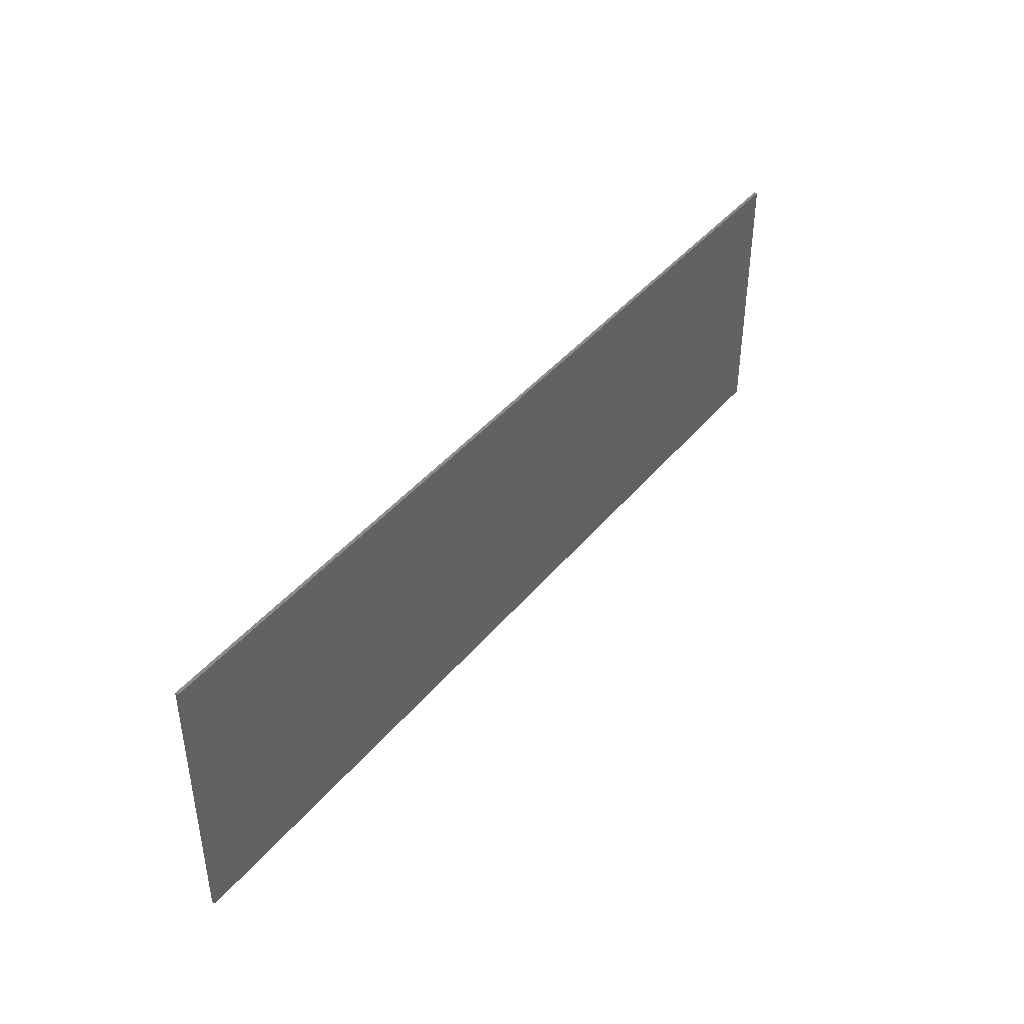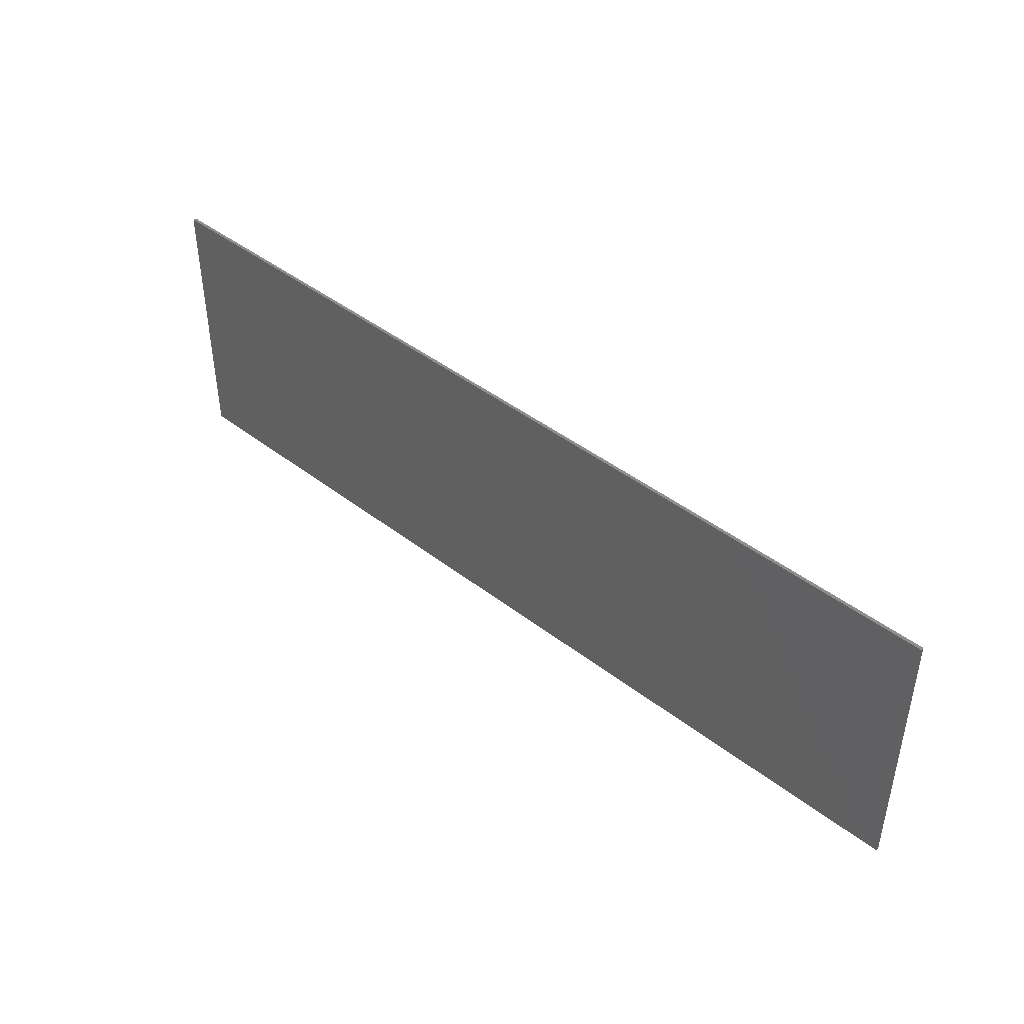
<metadata>
{"format":"stl","ext":"stl","renderer":"f3d","projection":"perspective","resolution":1024,"background":"white","views":[{"elev":41.7,"azim":-54.3,"up":"+Z"},{"elev":43.5,"azim":-137.6,"up":"+Z"}]}
</metadata>
<code>
# stl→obj: 359 verts, 700 faces
v -1.44 0 0.432
v -0.72 0 0.432
v -0.72 0 -0.432
v -1.44 0 -0.432
v -1.44 -0.01 0.432
v -0.72 -0.01 0.432
v -0.72 -0.01 -0.432
v -1.44 -0.01 -0.432
v 1.44 0 0.432
v 1.44 0 -0.432
v 1.44 -0.01 0.432
v 1.44 -0.01 -0.432
v -1.373 -0.01 0.315
v -1.332 -0.01 0.18
v -1.332 -0.01 0.2812
v -1.332 -0.01 0.153
v -0.7875 -0.01 0.315
v -0.828 -0.01 0.18
v -0.828 -0.01 0.153
v -0.828 -0.01 0.2812
v -1.133 -0.01 0.02781
v -1.31 -0.01 0.1305
v -1.234 -0.01 0.00506
v -1.31 -0.01 -0.1297
v -1.175 -0.01 -0.1758
v -1.08 -0.01 -0.2588
v -0.8505 -0.01 -0.1297
v -0.9848 -0.01 -0.1761
v -0.8505 -0.01 0.1305
v -0.9259 -0.01 0.00506
v -1.027 -0.01 0.02781
v -1.242 -0.01 0.252
v -1.157 -0.01 0.252
v -1.287 -0.01 0.252
v -1.125 -0.01 0.2205
v -1.17 -0.01 0.2205
v -1.08 -0.01 0.18
v -1.035 -0.01 0.2205
v -0.99 -0.01 0.2205
v -0.918 -0.01 0.252
v -0.873 -0.01 0.252
v -1.004 -0.01 0.252
v -1.08 -0.01 0.2812
v -1.111 -0.01 0.252
v -1.048 -0.01 0.252
v 1.317 -0.01 0.02385
v 1.317 -0.01 -0.1567
v -0.288 -0.01 0.288
v -0.3628 -0.01 0.2044
v -0.3235 -0.01 0.1982
v -0.3235 -0.01 -0.07053
v -0.3628 -0.01 -0.07676
v -0.288 -0.01 -0.288
v -0.3032 -0.01 -0.0688
v -0.2852 -0.01 -0.1043
v -0.257 -0.01 -0.1324
v -0.2215 -0.01 -0.1505
v -0.1822 -0.01 -0.1567
v 0.04625 -0.01 -0.1505
v 0.006924 -0.01 -0.1567
v 0.144 -0.01 -0.288
v 0.08173 -0.01 -0.1324
v 0.1127 -0.01 -0.1324
v 0.1482 -0.01 -0.1505
v 0.5779 -0.01 -0.1567
v 0.1875 -0.01 -0.1567
v 0.576 -0.01 -0.288
v 0.5779 -0.01 -0.145
v 0.5919 -0.01 -0.1505
v 0.9476 -0.01 -0.1567
v 0.6312 -0.01 -0.1567
v 0.9476 -0.01 -0.145
v 0.9616 -0.01 -0.1505
v 1.001 -0.01 -0.1567
v 1.001 -0.01 0.2044
v 0.9476 -0.01 0.2044
v 0.9616 -0.01 0.1982
v 0.9476 -0.01 0.1927
v 0.576 -0.01 0.288
v 0.6312 -0.01 0.2044
v 0.5779 -0.01 0.2044
v 0.5779 -0.01 0.1927
v 0.5919 -0.01 0.1982
v 0.144 -0.01 0.288
v 0.2615 -0.01 0.2044
v 0.356 -0.01 0.2044
v 0.06025 -0.01 0.2044
v 0.04625 -0.01 0.1982
v 0.06025 -0.01 0.1927
v -0.1822 -0.01 0.2044
v 0.006924 -0.01 0.2044
v -0.257 -0.01 0.1801
v -0.2215 -0.01 0.1982
v -0.288 -0.01 0.1801
v -0.2989 -0.01 -0.01334
v -0.305 -0.01 -0.06288
v -0.2725 -0.01 0.05051
v -0.2794 -0.01 0.01596
v -0.2725 -0.01 -0.02947
v 0.5409 -0.01 -0.02947
v 0.5409 -0.01 -0.1198
v 0.5478 -0.01 -0.06403
v 0.9106 -0.01 -0.02947
v 0.9106 -0.01 -0.1198
v 0.9175 -0.01 -0.06403
v 0.9371 -0.01 -0.09332
v 1.28 -0.01 -0.01614
v 1.28 -0.01 -0.1198
v 0.9106 -0.01 0.1675
v 0.9106 -0.01 0.07717
v 0.9175 -0.01 0.1117
v 0.6312 -0.01 0.1675
v 0.5409 -0.01 0.1675
v 0.5409 -0.01 0.07717
v 0.5478 -0.01 0.1117
v 0.393 -0.01 0.1675
v 0.09722 -0.01 0.1675
v 0.09034 -0.01 0.1117
v 0.09722 -0.01 0.07717
v 0.07077 -0.01 0.141
v -0.2168 -0.01 -0.1129
v -0.1822 -0.01 -0.1198
v -0.1822 -0.01 -0.0828
v 0.09722 -0.01 -0.02947
v 0.1342 -0.01 -0.02947
v 0.1875 -0.01 -0.1198
v 0.393 -0.01 -0.1198
v 0.356 -0.01 -0.0828
v 0.43 -0.01 -0.0828
v 0.393 -0.01 0.0075
v 0.5039 -0.01 -0.0828
v 0.8736 -0.01 -0.0828
v 0.8736 -0.01 0.1305
v 0.9106 -0.01 0.0075
v 0.9476 -0.01 -0.02947
v 0.9106 -0.01 0.02385
v 1.243 -0.01 -0.02947
v 1.243 -0.01 -0.002812
v 1.014 -0.01 -0.002812
v 1.014 -0.01 -0.01614
v 1.243 -0.01 0.05051
v 1.014 -0.01 0.07718
v 1.014 -0.01 0.06384
v 1.243 -0.01 0.07718
v -0.6053 -0.01 0.1305
v -0.5302 -0.01 0.07327
v -0.5208 -0.01 0.07718
v -0.5342 -0.01 0.06384
v -0.6053 -0.01 -0.0828
v -0.5302 -0.01 0.05442
v -0.3761 -0.01 0.05051
v -0.3628 -0.01 -0.002812
v -0.3361 -0.01 0.004336
v -0.5342 -0.01 -0.002812
v -0.5342 -0.01 -0.0828
v -0.1822 -0.01 0.02385
v -0.2355 -0.01 -0.02947
v -0.1822 -0.01 -0.01614
v 0.006924 -0.01 0.02385
v 0.00692 -0.01 -0.01614
v 0.06025 -0.01 -0.02947
v -0.1413 -0.01 0.0363
v -0.1319 -0.01 0.0402
v -0.1689 -0.01 0.07718
v -0.04338 -0.01 0.0402
v -0.03396 -0.01 0.0363
v -0.006412 -0.01 0.07718
v -0.1452 -0.01 0.02083
v -0.1452 -0.01 0.02687
v -0.03005 -0.01 0.02083
v -0.03005 -0.01 0.02687
v -0.1689 -0.01 -0.02947
v -0.1319 -0.01 0.0075
v -0.1413 -0.01 0.0114
v -0.04338 -0.01 0.0075
v -0.006412 -0.01 -0.02947
v -0.03396 -0.01 0.0114
v -0.1319 -0.01 0.02385
v -0.04338 -0.01 0.02385
v 0.1914 -0.01 -0.02557
v 0.1875 -0.01 -0.0828
v 0.2008 -0.01 -0.02947
v 0.6045 -0.01 0.1234
v 0.6445 -0.01 0.07718
v 0.6312 -0.01 0.1305
v 0.6312 -0.01 -0.0828
v 0.6445 -0.01 -0.02948
v 0.6045 -0.01 -0.07565
v 0.6682 -0.01 0.02083
v 0.6815 -0.01 0.02385
v 0.6682 -0.01 0.02687
v 1.001 -0.01 0.06384
v 0.9661 -0.01 0.02385
v 1.005 -0.01 0.05442
v 0.9476 -0.01 0.07718
v 1.005 -0.01 -0.006716
v 1.001 -0.01 -0.01614
v -1.373 -0.01 -0.1505
v -1.08 -0.01 -0.315
v -1.08 -0.01 -0.432
v -1.08 -0.01 0.315
v -1.08 -0.01 0.432
v -0.7875 -0.01 -0.1505
v -1.332 -0.01 -0.1395
v -1.08 -0.01 -0.2813
v -0.828 -0.01 -0.1395
v -1.08 -0.01 0.153
v -1.08 -0.01 0.1305
v -1.08 -0.01 0.117
v -1.166 -0.01 -0.07281
v -1.08 -0.01 -0.135
v -0.9944 -0.01 -0.07281
v -1.117 -0.01 0.005564
v -1.08 -0.01 0.0675
v -1.187 -0.01 -0.01024
v -1.139 -0.01 -0.06432
v -1.146 -0.01 -0.136
v -1.08 -0.01 -0.1075
v -1.014 -0.01 -0.136
v -1.021 -0.01 -0.06432
v -0.973 -0.01 -0.01024
v -1.043 -0.01 0.005564
v -1.08 -0.01 -0.045
v -1.3 -0.01 0.2205
v -1.256 -0.01 0.2205
v -0.9045 -0.01 0.2205
v -0.8595 -0.01 0.2205
v 0 -0.01 0.378
v 0.72 -0.01 0.378
v -0.6792 -0.01 0.2044
v -0.6792 -0.01 -0.1567
v -0.4602 -0.01 -0.1567
v 0 -0.01 -0.378
v 0.72 -0.01 -0.378
v 1.008 -0.01 -0.288
v 1.317 -0.01 0.2044
v 1.008 -0.01 0.288
v -0.4602 -0.01 -0.07676
v 0.09722 -0.01 -0.1192
v 0.2748 -0.01 0.04447
v 0.356 -0.01 0.04447
v 0.2654 -0.01 0.04838
v 0.2615 -0.01 0.0578
v -0.2725 -0.01 0.1669
v -0.6422 -0.01 0.1675
v -0.3628 -0.01 0.1675
v -0.6422 -0.01 -0.1198
v -0.4972 -0.01 -0.1198
v -0.4972 -0.01 -0.03978
v -0.3628 -0.01 -0.03978
v -0.3282 -0.01 -0.03291
v -0.2656 -0.01 -0.06403
v -0.2461 -0.01 -0.09332
v 0.006924 -0.01 -0.1198
v 0.04148 -0.01 -0.1129
v 0.07077 -0.01 -0.09332
v 0.09034 -0.01 -0.06403
v 0.1041 -0.01 -0.06403
v 0.1237 -0.01 -0.09332
v 0.153 -0.01 -0.1129
v 0.5673 -0.01 -0.09332
v 0.5966 -0.01 -0.1129
v 0.6312 -0.01 -0.1198
v 0.9663 -0.01 -0.1129
v 1.001 -0.01 -0.1198
v 1.28 -0.01 0.06384
v 1.28 -0.01 0.1675
v 1.001 -0.01 0.1675
v 0.9663 -0.01 0.1606
v 0.9371 -0.01 0.141
v 0.5966 -0.01 0.1606
v 0.5673 -0.01 0.141
v 0.2378 -0.01 0.0075
v 0.2284 -0.01 0.0114
v 0.2245 -0.01 0.02083
v 0.2245 -0.01 0.1675
v 0.04148 -0.01 0.1606
v 0.006924 -0.01 0.1675
v -0.1822 -0.01 0.1675
v -0.2168 -0.01 0.1606
v -0.2461 -0.01 0.141
v -0.2656 -0.01 0.1117
v -0.2794 -0.01 0.1117
v -0.2725 -0.01 0.07717
v -0.2989 -0.01 0.141
v -0.3282 -0.01 0.1606
v -0.3628 -0.01 0.1305
v -0.3166 -0.01 0.02385
v -0.3095 -0.01 0.05051
v -0.3095 -0.01 0.07718
v -0.3166 -0.01 0.1038
v -0.3361 -0.01 0.1234
v -0.1822 -0.01 0.1305
v 0.00692 -0.01 0.1305
v -0.2089 -0.01 0.1234
v -0.2284 -0.01 0.1038
v -0.2355 -0.01 0.07718
v -0.2284 -0.01 -0.05614
v -0.2089 -0.01 -0.07565
v 0.00692 -0.01 -0.0828
v 0.03358 -0.01 -0.07565
v 0.0531 -0.01 -0.05614
v 0.06025 -0.01 0.07718
v 0.0531 -0.01 0.1038
v 0.03358 -0.01 0.1234
v 0.1342 -0.01 0.1305
v 0.1875 -0.01 0.1305
v 0.1413 -0.01 -0.05614
v 0.1609 -0.01 -0.07565
v 0.356 -0.01 -0.02947
v 0.1875 -0.01 -0.01614
v 0.43 -0.01 0.1305
v 0.5039 -0.01 0.1305
v 0.585 -0.01 0.1038
v 0.5779 -0.01 0.07718
v 0.5779 -0.01 -0.02947
v 0.585 -0.01 -0.05614
v 0.8736 -0.01 -0.02947
v 0.6445 -0.01 -0.02947
v 0.6815 -0.01 0.0075
v 0.6351 -0.01 -0.02557
v 0.6721 -0.01 0.0114
v 0.6312 -0.01 -0.01614
v 0.6312 -0.01 0.06384
v 0.6351 -0.01 0.07327
v 0.6721 -0.01 0.0363
v 0.6815 -0.01 0.0402
v 0.9106 -0.01 0.0402
v 0.8736 -0.01 0.07718
v 1.243 -0.01 0.1315
v 1.001 -0.01 0.1305
v 0.9742 -0.01 0.1234
v 0.9547 -0.01 0.1038
v 0.9547 -0.01 -0.05614
v 0.9742 -0.01 -0.07565
v 1.001 -0.01 -0.0828
v 1.243 -0.01 -0.0828
v 1.014 -0.01 -0.02947
v 1.005 -0.01 -0.02557
v 1.014 -0.01 0.05051
v 1.005 -0.01 0.07327
v -0.3761 -0.01 0.07718
v -0.3667 -0.01 0.07327
v -0.3628 -0.01 0.06384
v -0.3667 -0.01 0.05442
v -0.5208 -0.01 0.05051
v -0.5208 -0.01 0.06384
v -0.3761 -0.01 0.06384
v -0.1783 -0.01 0.07327
v 0.003016 -0.01 0.07327
v -0.1822 -0.01 0.06384
v 0.00692 -0.01 0.06384
v -0.1783 -0.01 -0.02557
v 0.003016 -0.01 -0.02557
v 0.6445 -0.01 0.07717
v 0.8736 -0.01 0.07717
v 0.5779 -0.01 -0.02948
v 0.9476 -0.01 -0.02948
v 1.014 -0.01 -0.02948
f 1 2 3
f 1 3 4
f 1 5 6
f 1 6 2
f 3 7 8
f 3 8 4
f 2 9 10
f 2 10 3
f 2 6 11
f 2 11 9
f 10 12 7
f 10 7 3
f 8 5 1
f 8 1 4
f 10 9 11
f 10 11 12
f 13 14 15
f 13 16 14
f 17 18 19
f 17 20 18
f 21 22 23
f 23 22 24
f 25 24 26
f 26 27 28
f 27 29 30
f 29 31 30
f 15 32 33
f 15 34 32
f 35 36 37
f 38 37 39
f 20 40 41
f 20 42 40
f 36 33 32
f 43 44 35
f 38 45 43
f 40 42 39
f 46 47 12
f 48 49 50
f 51 52 53
f 54 53 55
f 55 53 56
f 56 53 57
f 57 53 58
f 59 60 61
f 62 59 61
f 63 61 64
f 65 66 67
f 68 65 69
f 70 71 67
f 72 70 73
f 73 70 74
f 75 76 77
f 76 78 77
f 79 80 76
f 81 82 83
f 84 85 86
f 84 87 85
f 87 88 89
f 84 90 91
f 48 92 93
f 48 50 94
f 95 96 54
f 97 98 99
f 100 101 102
f 103 104 105
f 105 72 106
f 107 108 47
f 109 110 111
f 76 80 112
f 113 114 115
f 86 116 113
f 117 118 119
f 89 120 118
f 121 122 123
f 124 125 119
f 126 127 128
f 127 129 130
f 131 101 100
f 131 100 114
f 132 104 103
f 133 110 109
f 134 135 136
f 137 107 138
f 139 140 138
f 138 107 141
f 142 143 144
f 145 146 147
f 148 149 150
f 151 152 153
f 154 149 155
f 156 157 158
f 159 160 161
f 162 163 164
f 165 166 167
f 156 168 169
f 170 159 171
f 172 173 174
f 175 176 177
f 168 178 169
f 171 179 170
f 180 181 182
f 183 184 185
f 186 187 188
f 189 190 191
f 192 193 194
f 193 195 135
f 193 196 139
f 193 197 196
f 13 5 8
f 13 8 198
f 199 198 8
f 199 8 200
f 5 13 201
f 5 201 202
f 6 202 201
f 6 201 17
f 199 200 7
f 199 7 203
f 17 203 7
f 17 7 6
f 201 13 15
f 201 15 43
f 13 198 204
f 13 204 16
f 204 198 199
f 204 199 205
f 206 205 199
f 206 199 203
f 206 203 17
f 206 17 19
f 201 43 20
f 201 20 17
f 207 37 14
f 207 14 16
f 207 19 18
f 207 18 37
f 207 16 22
f 207 22 208
f 22 16 204
f 22 204 24
f 205 26 24
f 205 24 204
f 205 206 27
f 205 27 26
f 19 29 27
f 19 27 206
f 207 208 29
f 207 29 19
f 209 208 22
f 209 22 21
f 210 23 24
f 210 24 25
f 211 25 26
f 211 26 28
f 212 28 27
f 212 27 30
f 31 29 208
f 31 208 209
f 213 214 209
f 213 209 21
f 213 21 23
f 213 23 215
f 23 210 216
f 23 216 215
f 216 210 25
f 216 25 217
f 25 211 218
f 25 218 217
f 218 211 28
f 218 28 219
f 28 212 220
f 28 220 219
f 220 212 30
f 220 30 221
f 30 31 222
f 30 222 221
f 209 214 222
f 209 222 31
f 214 213 223
f 214 223 222
f 223 213 215
f 223 215 216
f 223 216 217
f 223 217 218
f 223 218 219
f 223 219 220
f 223 220 221
f 223 221 222
f 33 44 43
f 33 43 15
f 224 34 15
f 224 15 14
f 225 224 14
f 225 14 37
f 225 37 36
f 225 36 32
f 35 37 38
f 35 38 43
f 40 39 37
f 40 37 226
f 37 18 227
f 37 227 226
f 20 41 227
f 20 227 18
f 20 43 45
f 20 45 42
f 34 224 225
f 34 225 32
f 33 36 35
f 33 35 44
f 42 45 38
f 42 38 39
f 41 40 226
f 41 226 227
f 11 6 228
f 11 228 229
f 228 6 48
f 228 48 84
f 6 230 49
f 6 49 48
f 230 6 7
f 230 7 231
f 231 7 53
f 231 53 232
f 53 7 233
f 53 233 61
f 233 7 12
f 233 12 234
f 234 12 235
f 234 235 67
f 12 47 74
f 12 74 235
f 11 236 46
f 11 46 12
f 75 236 11
f 75 11 237
f 237 11 229
f 237 229 79
f 228 84 79
f 228 79 229
f 238 232 53
f 238 53 52
f 54 96 51
f 54 51 53
f 61 60 58
f 61 58 53
f 67 61 233
f 67 233 234
f 63 239 62
f 63 62 61
f 66 64 61
f 66 61 67
f 71 69 65
f 71 65 67
f 67 235 74
f 67 74 70
f 75 237 79
f 75 79 76
f 81 83 80
f 81 80 79
f 86 81 79
f 86 79 84
f 240 241 86
f 240 86 242
f 243 242 86
f 243 86 85
f 91 88 87
f 91 87 84
f 48 93 90
f 48 90 84
f 94 244 92
f 94 92 48
f 230 245 246
f 230 246 49
f 247 245 230
f 247 230 231
f 247 231 232
f 247 232 248
f 249 248 232
f 249 232 238
f 250 249 238
f 250 238 52
f 251 250 52
f 251 52 51
f 251 51 96
f 251 96 95
f 54 99 98
f 54 98 95
f 55 252 99
f 55 99 54
f 56 253 252
f 56 252 55
f 57 121 253
f 57 253 56
f 58 122 121
f 58 121 57
f 60 254 122
f 60 122 58
f 255 254 60
f 255 60 59
f 256 255 59
f 256 59 62
f 257 256 62
f 257 62 239
f 258 124 257
f 258 257 239
f 63 259 258
f 63 258 239
f 64 260 259
f 64 259 63
f 66 126 260
f 66 260 64
f 127 126 66
f 127 66 65
f 101 127 65
f 101 65 68
f 102 101 68
f 102 68 261
f 69 262 261
f 69 261 68
f 71 263 262
f 71 262 69
f 70 104 263
f 70 263 71
f 72 105 104
f 72 104 70
f 73 264 106
f 73 106 72
f 74 265 264
f 74 264 73
f 47 108 265
f 47 265 74
f 46 266 107
f 46 107 47
f 236 267 266
f 236 266 46
f 268 267 236
f 268 236 75
f 269 268 75
f 269 75 77
f 270 269 77
f 270 77 78
f 111 270 78
f 111 78 109
f 109 78 76
f 109 76 112
f 271 112 80
f 271 80 83
f 272 271 83
f 272 83 82
f 115 272 82
f 115 82 113
f 113 82 81
f 113 81 86
f 241 130 116
f 241 116 86
f 273 130 241
f 273 241 240
f 273 240 242
f 273 242 274
f 274 242 243
f 274 243 275
f 276 275 243
f 276 243 85
f 117 276 85
f 117 85 87
f 89 118 117
f 89 117 87
f 88 277 120
f 88 120 89
f 91 278 277
f 91 277 88
f 279 278 91
f 279 91 90
f 280 279 90
f 280 90 93
f 281 280 93
f 281 93 92
f 282 281 92
f 282 92 244
f 282 244 283
f 282 283 284
f 94 285 283
f 94 283 244
f 50 286 285
f 50 285 94
f 49 246 286
f 49 286 50
f 246 245 145
f 246 145 287
f 145 245 247
f 145 247 149
f 155 149 247
f 155 247 248
f 154 155 248
f 154 248 249
f 154 249 250
f 154 250 152
f 251 153 152
f 251 152 250
f 95 288 153
f 95 153 251
f 98 289 288
f 98 288 95
f 97 284 289
f 97 289 98
f 284 283 290
f 284 290 289
f 283 285 291
f 283 291 290
f 285 286 292
f 285 292 291
f 286 246 287
f 286 287 292
f 279 293 294
f 279 294 278
f 293 279 280
f 293 280 295
f 295 280 281
f 295 281 296
f 296 281 282
f 296 282 297
f 297 282 284
f 297 284 97
f 97 99 157
f 97 157 297
f 157 99 252
f 157 252 298
f 298 252 253
f 298 253 299
f 299 253 121
f 299 121 123
f 300 123 122
f 300 122 254
f 255 301 300
f 255 300 254
f 256 302 301
f 256 301 255
f 302 256 257
f 302 257 161
f 161 257 124
f 161 124 119
f 303 161 119
f 303 119 118
f 304 303 118
f 304 118 120
f 305 304 120
f 305 120 277
f 294 305 277
f 294 277 278
f 117 306 307
f 117 307 276
f 125 306 117
f 125 117 119
f 258 308 125
f 258 125 124
f 259 309 308
f 259 308 258
f 260 181 309
f 260 309 259
f 126 128 181
f 126 181 260
f 130 310 128
f 130 128 127
f 273 182 310
f 273 310 130
f 273 274 180
f 273 180 182
f 274 275 311
f 274 311 180
f 276 307 311
f 276 311 275
f 312 313 113
f 312 113 116
f 116 130 129
f 116 129 312
f 127 101 131
f 127 131 129
f 113 313 131
f 113 131 114
f 133 109 112
f 133 112 185
f 185 112 271
f 185 271 183
f 183 271 272
f 183 272 314
f 314 272 115
f 314 115 315
f 315 115 114
f 315 114 100
f 316 315 100
f 316 100 102
f 317 316 102
f 317 102 261
f 188 317 261
f 188 261 262
f 186 188 262
f 186 262 263
f 132 186 263
f 132 263 104
f 134 318 132
f 134 132 103
f 319 318 134
f 319 134 320
f 321 319 320
f 321 320 322
f 323 321 322
f 323 322 189
f 323 189 191
f 323 191 324
f 325 324 191
f 325 191 326
f 184 325 326
f 184 326 327
f 328 329 184
f 328 184 327
f 133 329 328
f 133 328 110
f 330 267 268
f 330 268 331
f 331 268 269
f 331 269 332
f 332 269 270
f 332 270 333
f 333 270 111
f 333 111 195
f 195 111 110
f 195 110 328
f 136 135 195
f 136 195 328
f 103 105 135
f 103 135 134
f 105 106 334
f 105 334 135
f 106 264 335
f 106 335 334
f 264 265 336
f 264 336 335
f 265 108 337
f 265 337 336
f 107 137 337
f 107 337 108
f 140 338 137
f 140 137 138
f 140 197 339
f 140 339 338
f 140 139 196
f 140 196 197
f 266 144 141
f 266 141 107
f 143 340 141
f 143 141 144
f 143 192 194
f 143 194 340
f 143 142 341
f 143 341 192
f 330 144 266
f 330 266 267
f 145 147 342
f 145 342 287
f 292 287 342
f 292 342 291
f 291 342 343
f 291 343 290
f 148 146 145
f 148 145 149
f 290 343 344
f 290 344 289
f 289 344 345
f 289 345 288
f 288 345 151
f 288 151 153
f 149 154 346
f 149 346 150
f 151 346 154
f 151 154 152
f 147 146 347
f 147 347 342
f 342 347 348
f 342 348 343
f 347 146 148
f 347 148 150
f 348 345 344
f 348 344 343
f 348 347 151
f 348 151 345
f 347 150 346
f 347 346 151
f 164 294 293
f 164 293 295
f 294 164 167
f 294 167 305
f 349 164 295
f 349 295 296
f 350 304 305
f 350 305 167
f 296 297 351
f 296 351 349
f 304 350 352
f 304 352 303
f 351 297 157
f 351 157 156
f 161 303 352
f 161 352 159
f 298 353 158
f 298 158 157
f 160 354 302
f 160 302 161
f 299 172 353
f 299 353 298
f 301 302 354
f 301 354 176
f 176 172 300
f 176 300 301
f 123 300 172
f 123 172 299
f 165 167 164
f 165 164 163
f 349 351 162
f 349 162 164
f 166 352 350
f 166 350 167
f 169 162 351
f 169 351 156
f 352 166 171
f 352 171 159
f 158 174 168
f 158 168 156
f 170 177 160
f 170 160 159
f 174 158 353
f 174 353 172
f 177 176 354
f 177 354 160
f 172 176 175
f 172 175 173
f 178 179 165
f 178 165 163
f 178 163 162
f 178 162 169
f 166 165 179
f 166 179 171
f 168 174 173
f 168 173 178
f 170 179 175
f 170 175 177
f 173 175 179
f 173 179 178
f 307 306 125
f 307 125 308
f 311 307 308
f 311 308 309
f 180 311 309
f 180 309 181
f 182 181 128
f 182 128 310
f 312 129 131
f 312 131 313
f 185 355 356
f 185 356 133
f 314 325 184
f 314 184 183
f 315 324 325
f 315 325 314
f 323 324 315
f 323 315 316
f 317 321 323
f 317 323 357
f 188 187 321
f 188 321 317
f 132 318 319
f 132 319 186
f 190 136 328
f 190 328 327
f 190 327 326
f 190 326 191
f 189 322 320
f 189 320 190
f 320 134 136
f 320 136 190
f 142 144 330
f 142 330 331
f 341 142 331
f 341 331 332
f 341 332 333
f 341 333 192
f 192 333 195
f 192 195 193
f 340 194 193
f 340 193 139
f 141 340 139
f 141 139 138
f 193 358 334
f 193 334 197
f 197 334 335
f 197 335 339
f 335 336 359
f 335 359 339
f 337 137 338
f 337 338 336

</code>
